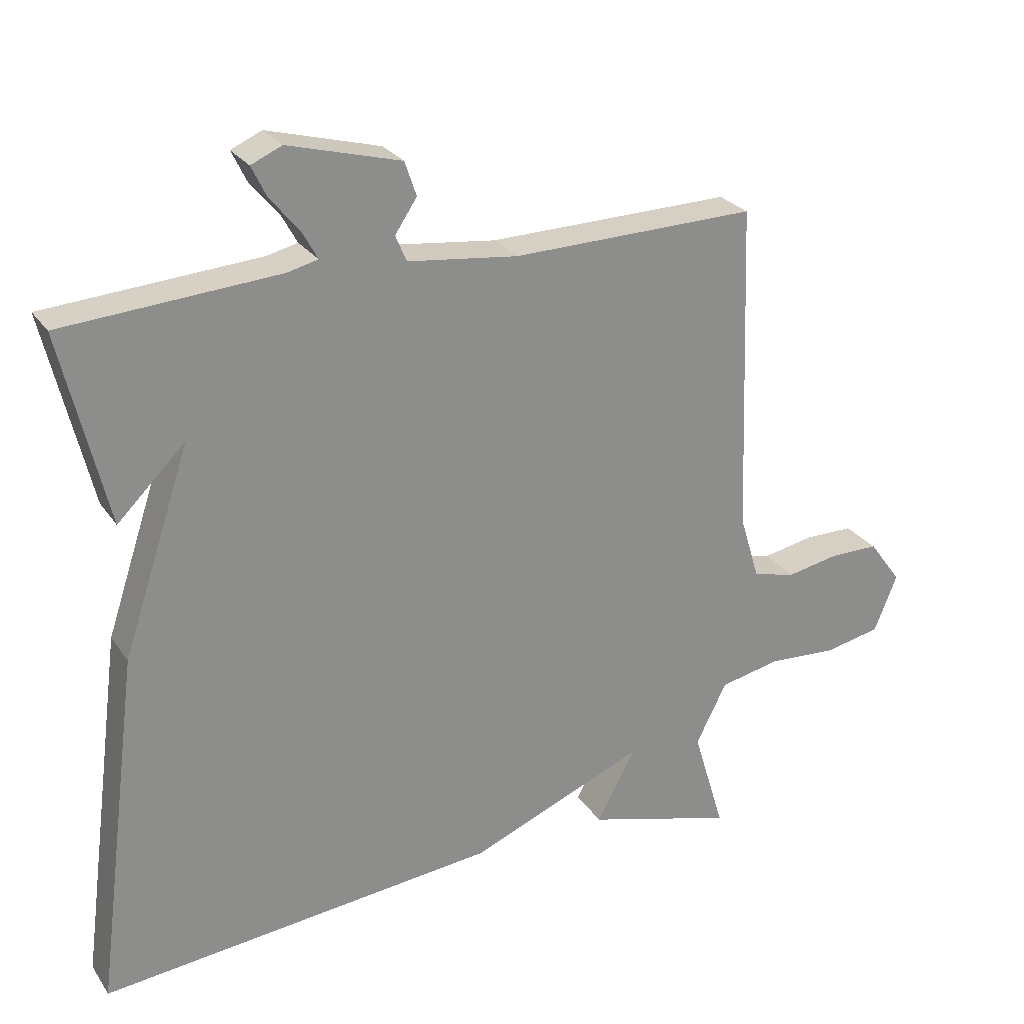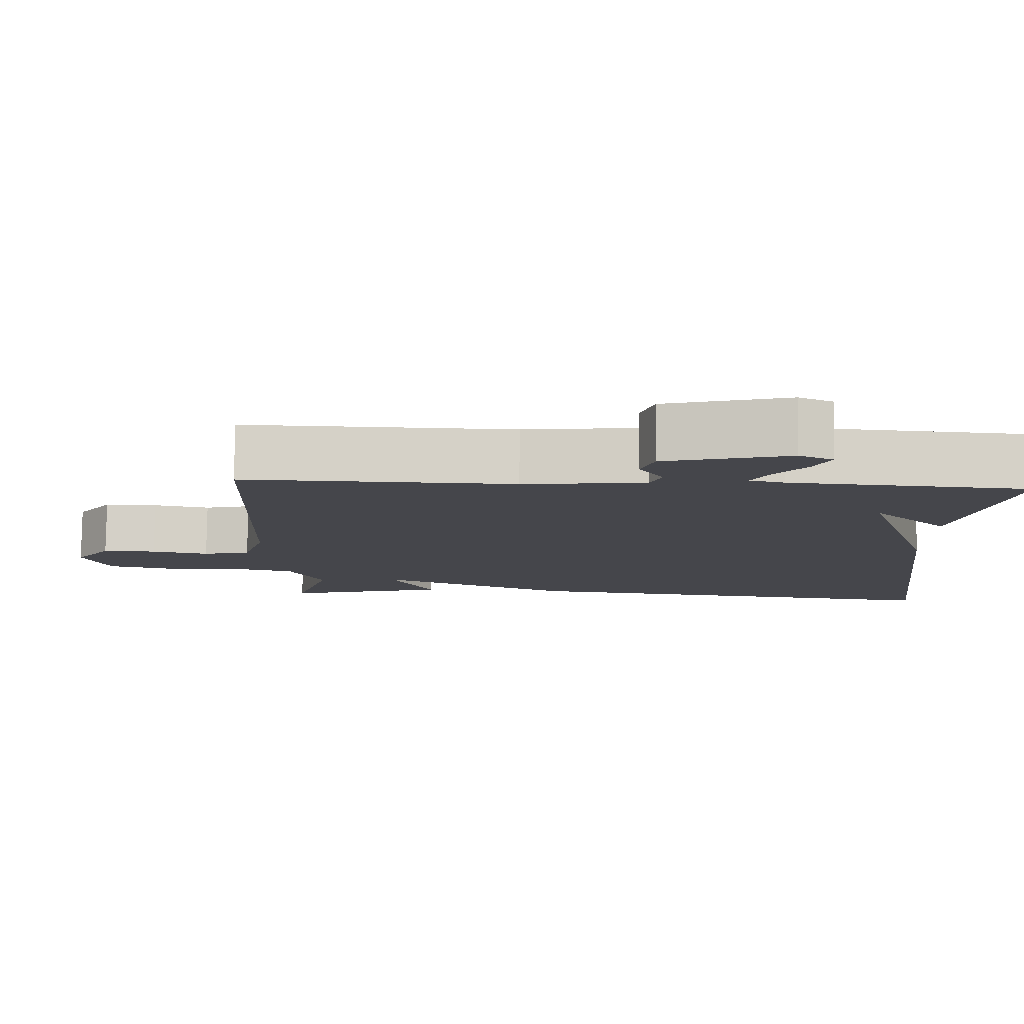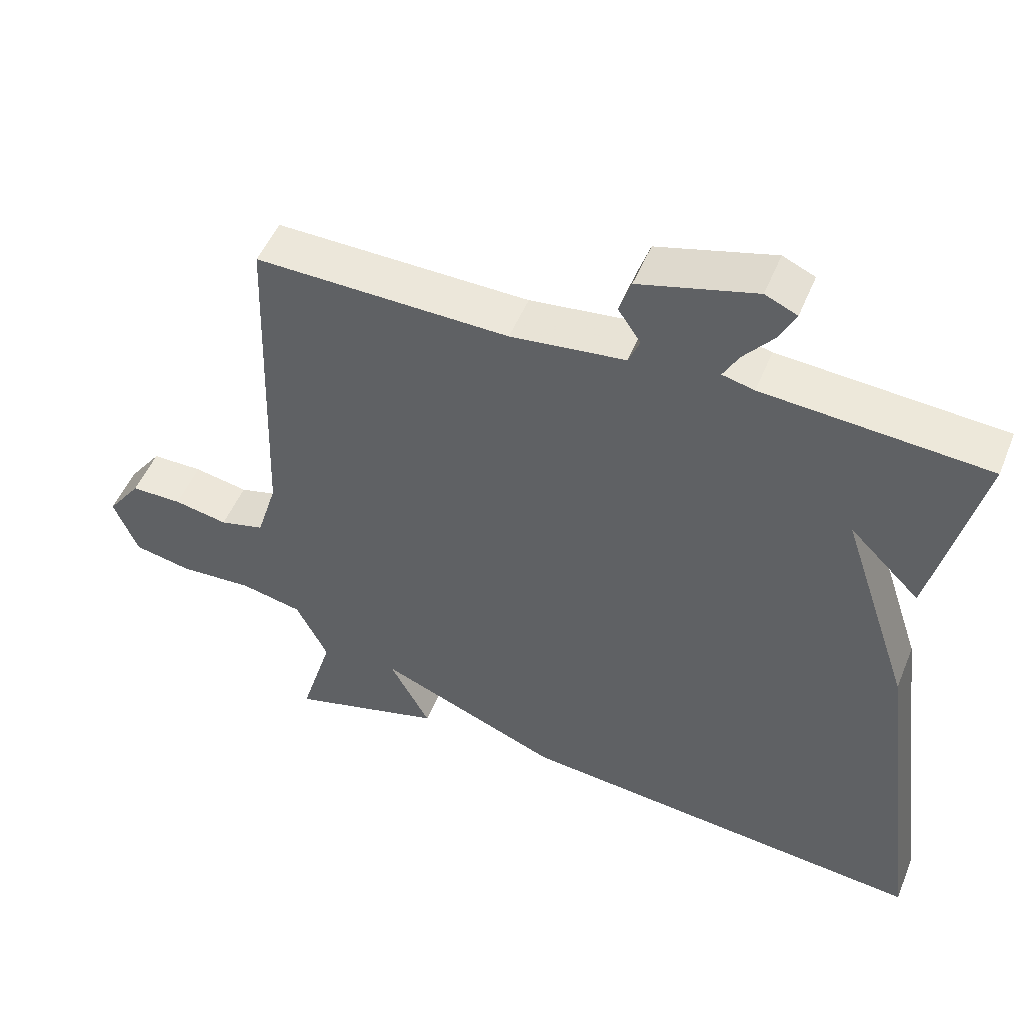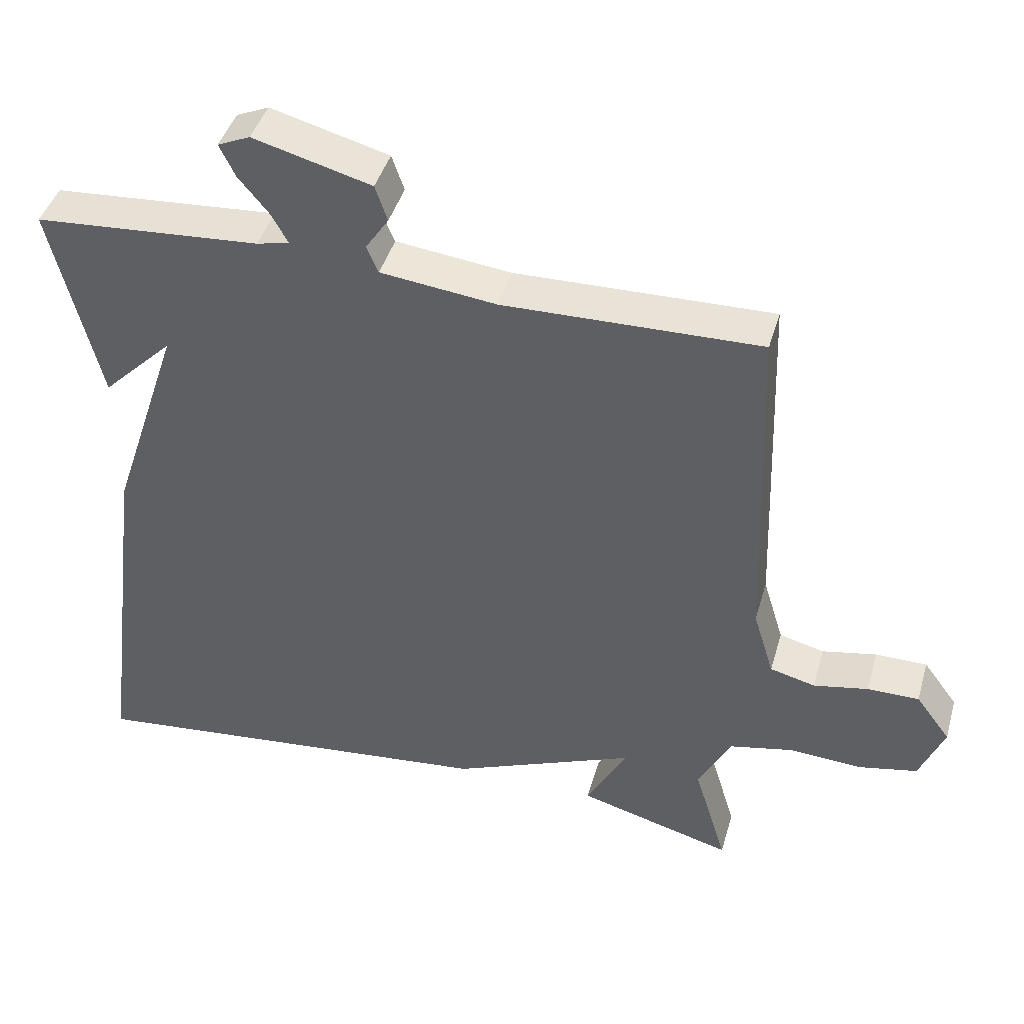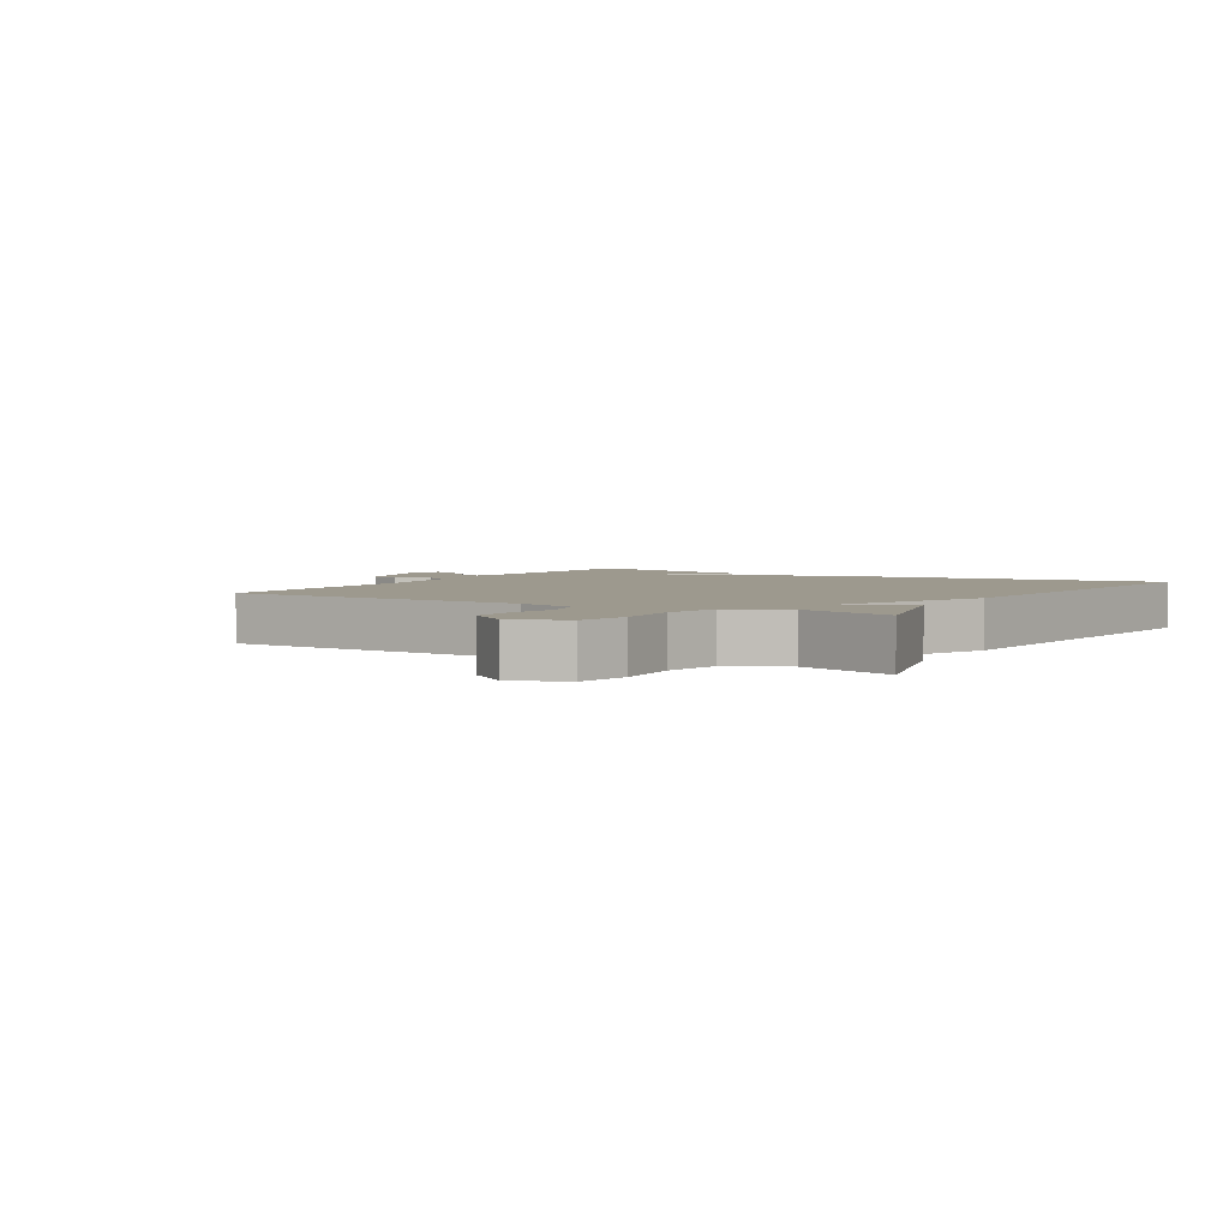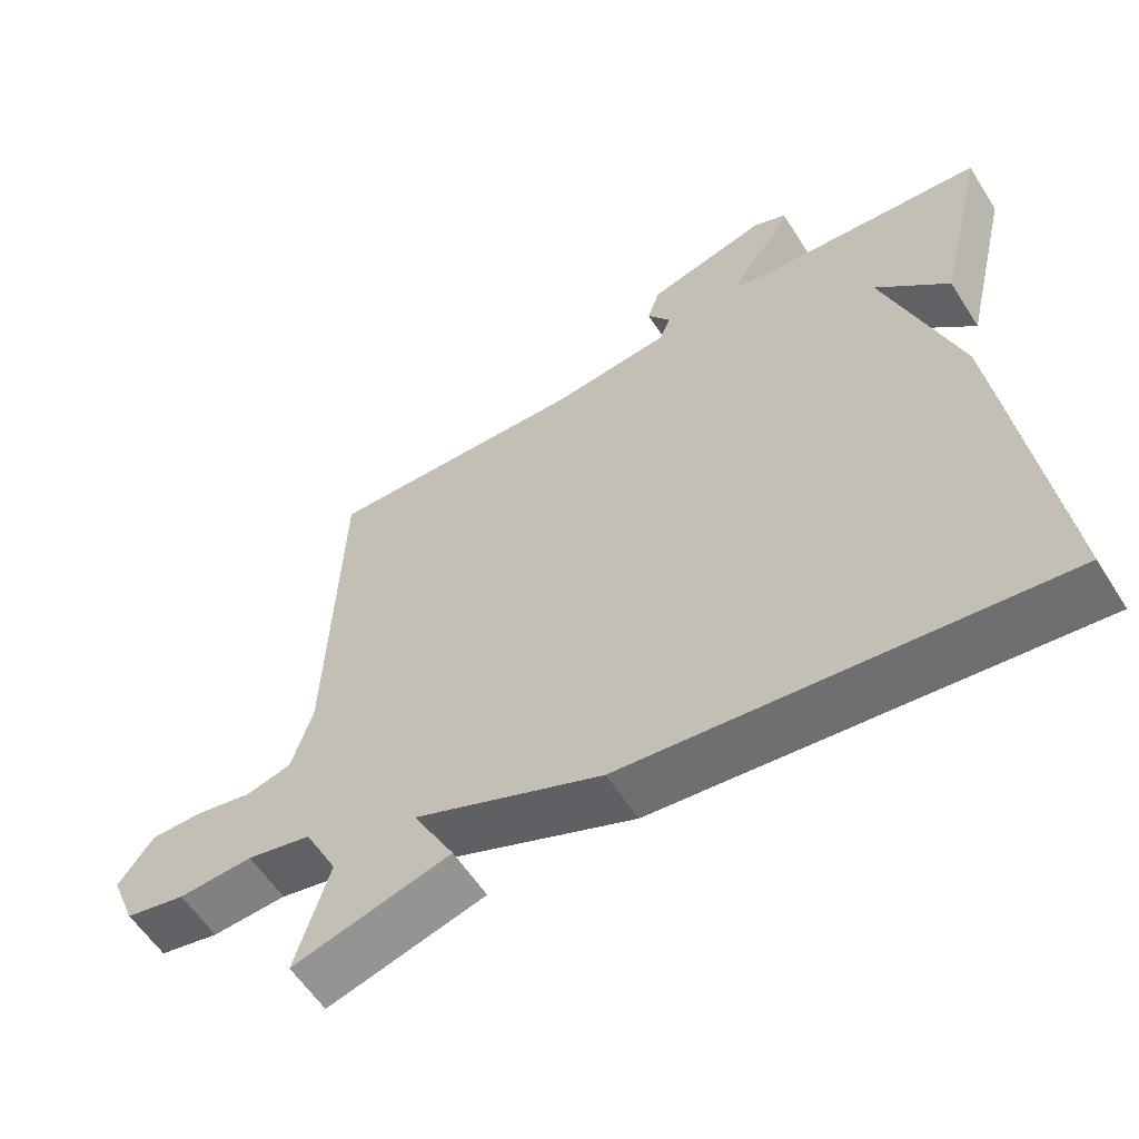
<metadata>
{"format":"obj","ext":"obj","renderer":"f3d","projection":"perspective","resolution":1024,"background":"white","views":[{"elev":26.0,"azim":-26.6,"up":"+Z"},{"elev":79.9,"azim":-179.3,"up":"+Z"},{"elev":50.4,"azim":-158.2,"up":"+Z"},{"elev":43.0,"azim":15.8,"up":"+Z"},{"elev":3.4,"azim":121.1,"up":"+Y"},{"elev":-58.4,"azim":-147.7,"up":"+Z"}]}
</metadata>
<code>
v 0.5 0.07 0.5
v 0.517 0.07 0.016
v 0.546 0.07 -0.079
v 0.609 0.07 -0.095
v 0.685 0.07 -0.08
v 0.757 0.07 -0.08
v 0.805 0.07 -0.145
v 0.771 0.07 -0.229
v 0.689 0.07 -0.246
v 0.587 0.07 -0.24
v 0.499 0.07 -0.259
v 0.454 0.07 -0.348
v 0.5 0.07 -0.5
v 0.284 0.07 -0.44
v 0.341 0.07 -0.334
v 0.084 0.07 -0.44
v -0.5 0.07 -0.5
v -0.433 0.07 0.02
v -0.334 0.07 0.318
v -0.433 0.07 0.22
v -0.5 0.07 0.5
v -0.186 0.07 0.523
v -0.141 0.07 0.534
v -0.163 0.07 0.574
v -0.206 0.07 0.626
v -0.228 0.07 0.671
v -0.183 0.07 0.691
v -0.019 0.07 0.647
v -0.002 0.07 0.597
v -0.034 0.07 0.549
v -0.018 0.07 0.511
v 0.143 0.07 0.492
v 0.5 0 0.5
v 0.517 0 0.016
v 0.546 0 -0.079
v 0.609 0 -0.095
v 0.685 0 -0.08
v 0.757 0 -0.08
v 0.805 0 -0.145
v 0.771 0 -0.229
v 0.689 0 -0.246
v 0.587 0 -0.24
v 0.499 0 -0.259
v 0.454 0 -0.348
v 0.5 0 -0.5
v 0.284 0 -0.44
v 0.341 0 -0.334
v 0.084 0 -0.44
v -0.5 0 -0.5
v -0.433 0 0.02
v -0.334 0 0.318
v -0.433 0 0.22
v -0.5 0 0.5
v -0.186 0 0.523
v -0.141 0 0.534
v -0.163 0 0.574
v -0.206 0 0.626
v -0.228 0 0.671
v -0.183 0 0.691
v -0.019 0 0.647
v -0.002 0 0.597
v -0.034 0 0.549
v -0.018 0 0.511
v 0.143 0 0.492
f 28 29 30
f 27 28 30
f 26 27 30
f 25 26 30
f 24 25 30
f 23 24 30 31
f 22 23 31
f 19 20 21 22
f 22 31 32
f 19 22 32
f 18 19 32
f 17 18 32
f 16 17 32
f 15 16 32
f 12 13 14 15
f 32 1 2
f 15 32 2
f 12 15 2
f 11 12 2
f 8 9 10
f 7 8 10
f 6 7 10
f 5 6 10
f 4 5 10
f 3 4 10 11
f 2 3 11
f 62 61 60
f 62 60 59
f 62 59 58
f 62 58 57
f 62 57 56
f 63 62 56 55
f 63 55 54
f 54 53 52 51
f 64 63 54
f 64 54 51
f 64 51 50
f 64 50 49
f 64 49 48
f 64 48 47
f 47 46 45 44
f 34 33 64
f 34 64 47
f 34 47 44
f 34 44 43
f 42 41 40
f 42 40 39
f 42 39 38
f 42 38 37
f 42 37 36
f 43 42 36 35
f 43 35 34
f 1 33 34 2
f 2 34 35 3
f 3 35 36 4
f 4 36 37 5
f 5 37 38 6
f 6 38 39 7
f 7 39 40 8
f 8 40 41 9
f 9 41 42 10
f 10 42 43 11
f 11 43 44 12
f 12 44 45 13
f 13 45 46 14
f 14 46 47 15
f 15 47 48 16
f 16 48 49 17
f 17 49 50 18
f 18 50 51 19
f 19 51 52 20
f 20 52 53 21
f 21 53 54 22
f 22 54 55 23
f 23 55 56 24
f 24 56 57 25
f 25 57 58 26
f 26 58 59 27
f 27 59 60 28
f 28 60 61 29
f 29 61 62 30
f 30 62 63 31
f 31 63 64 32
f 32 64 33 1

</code>
